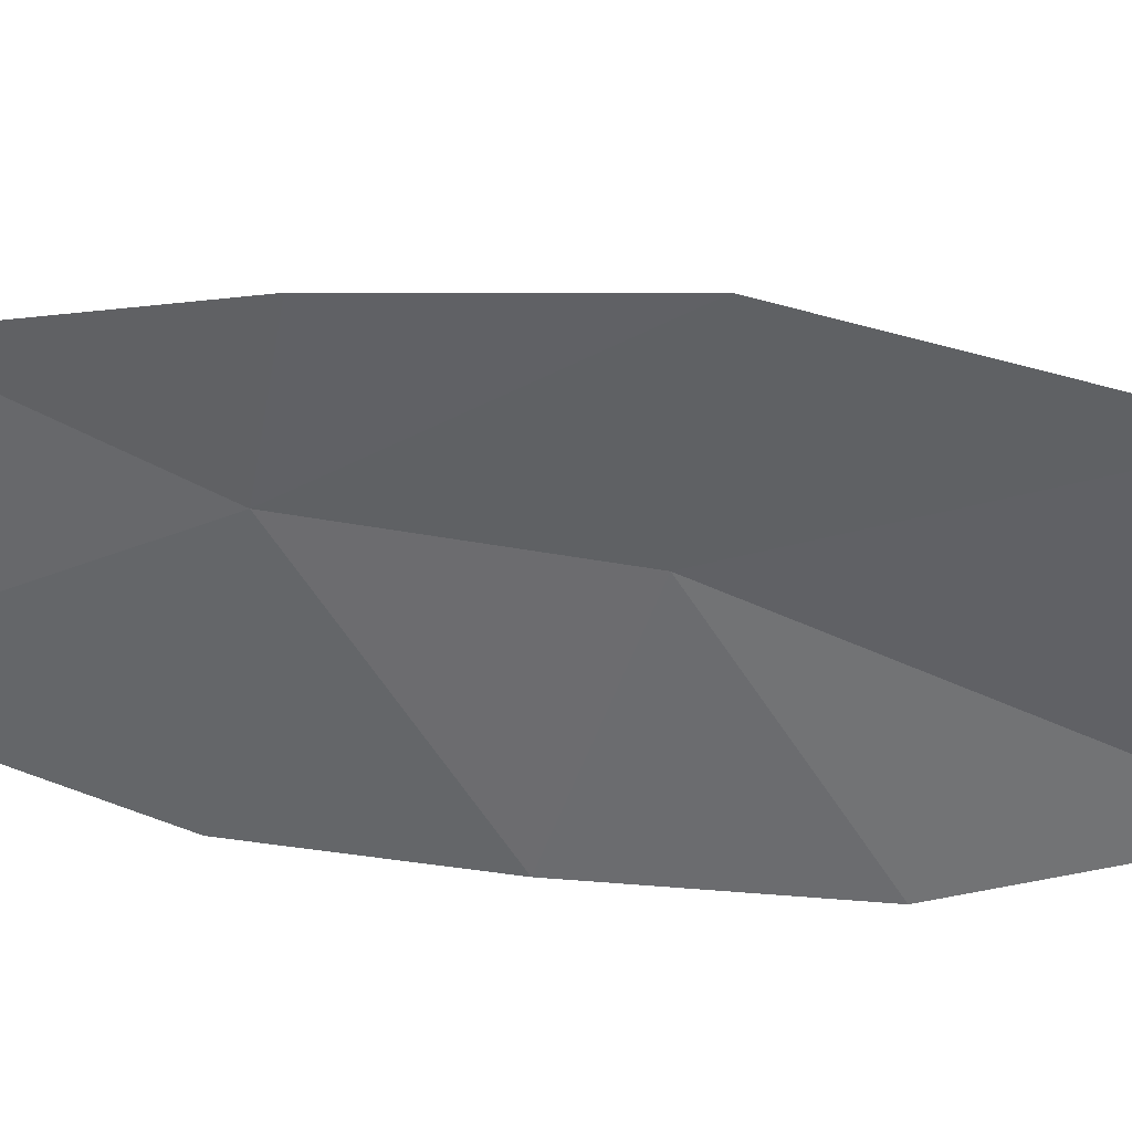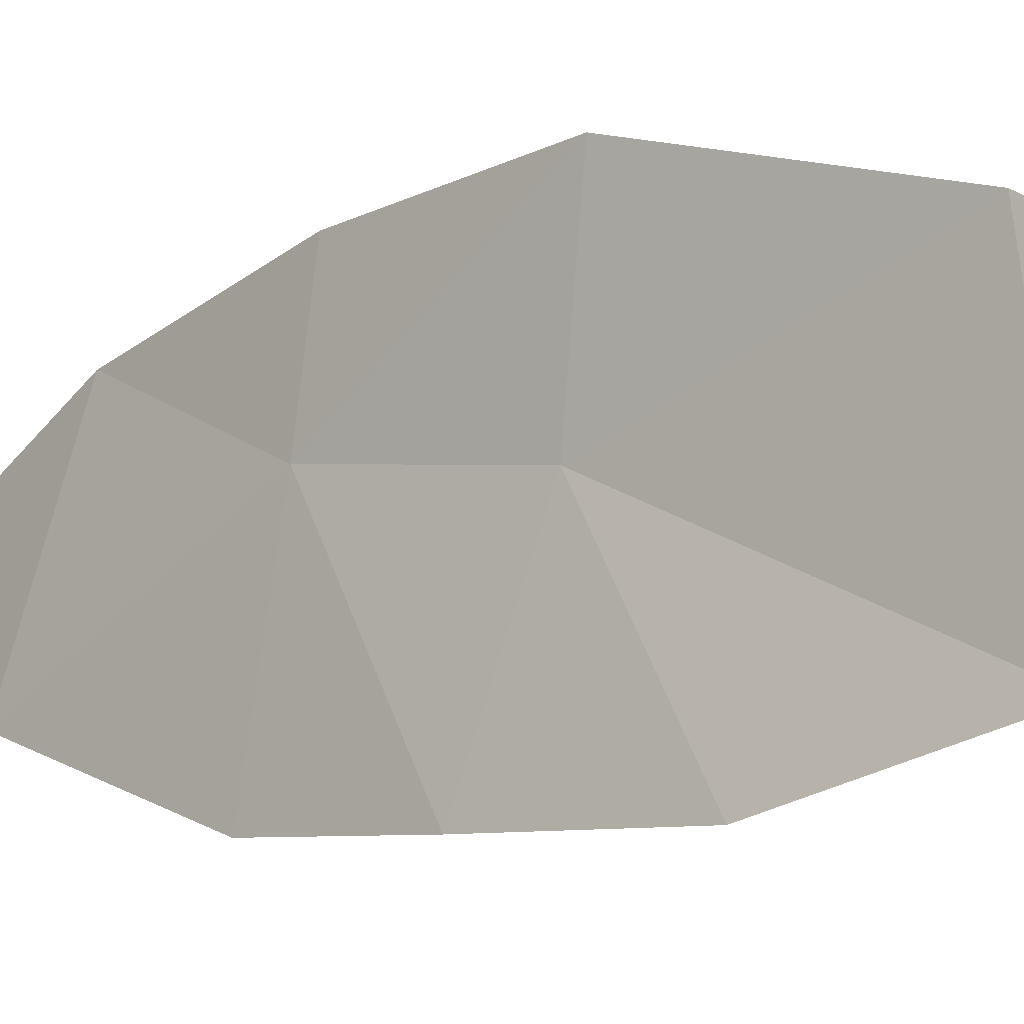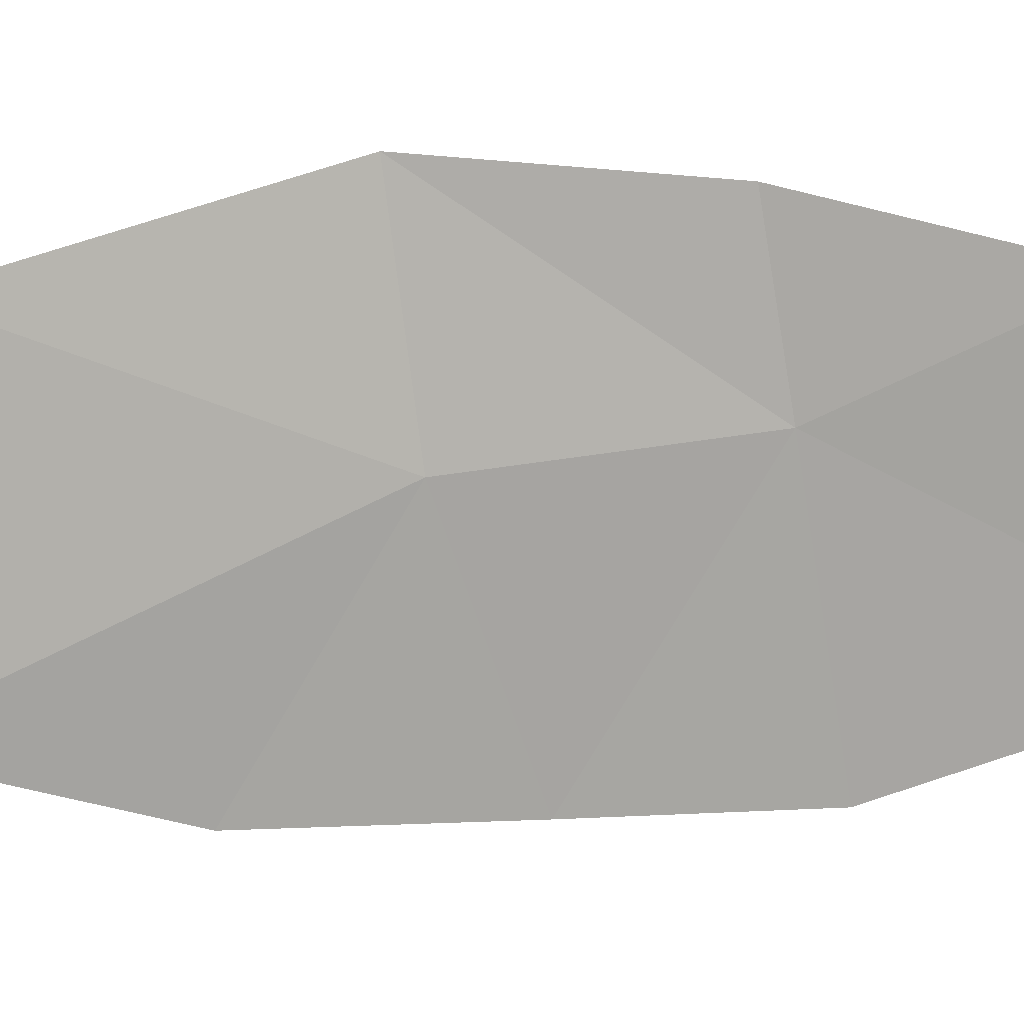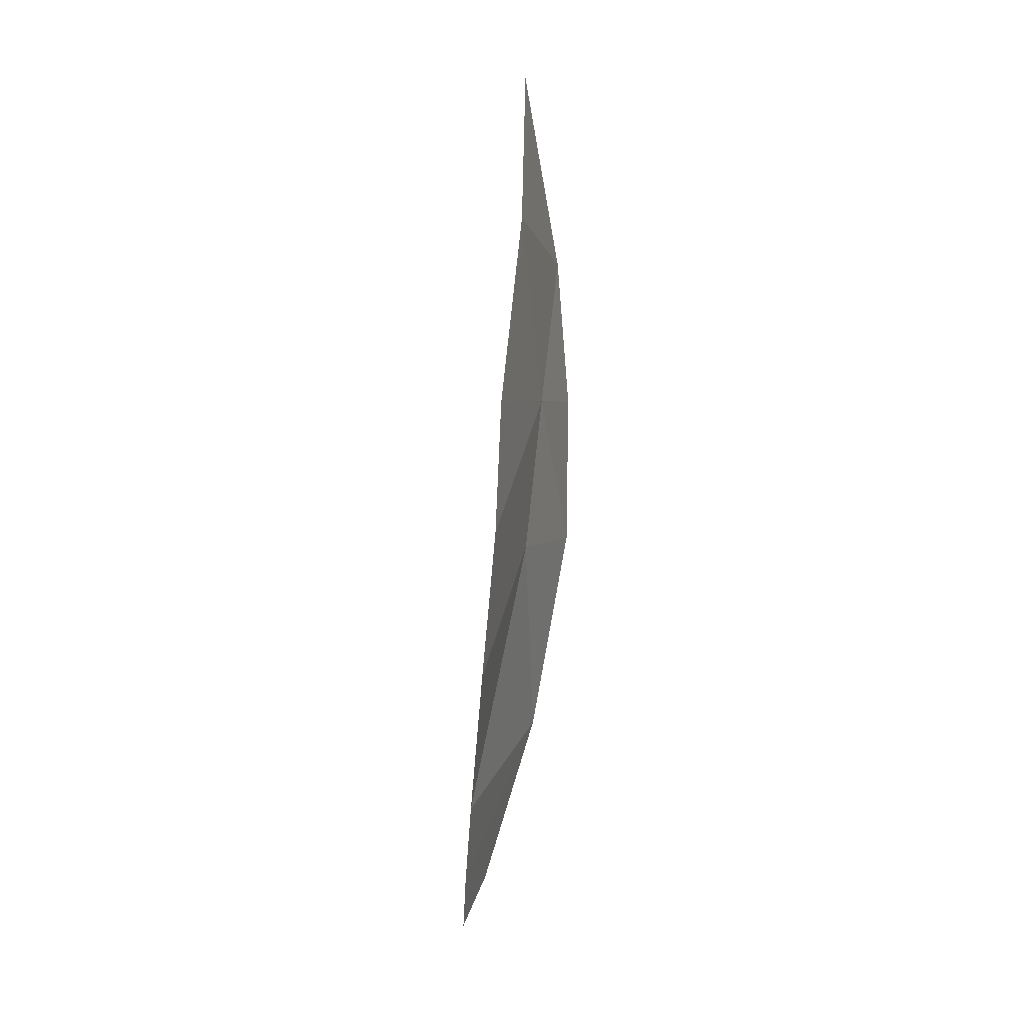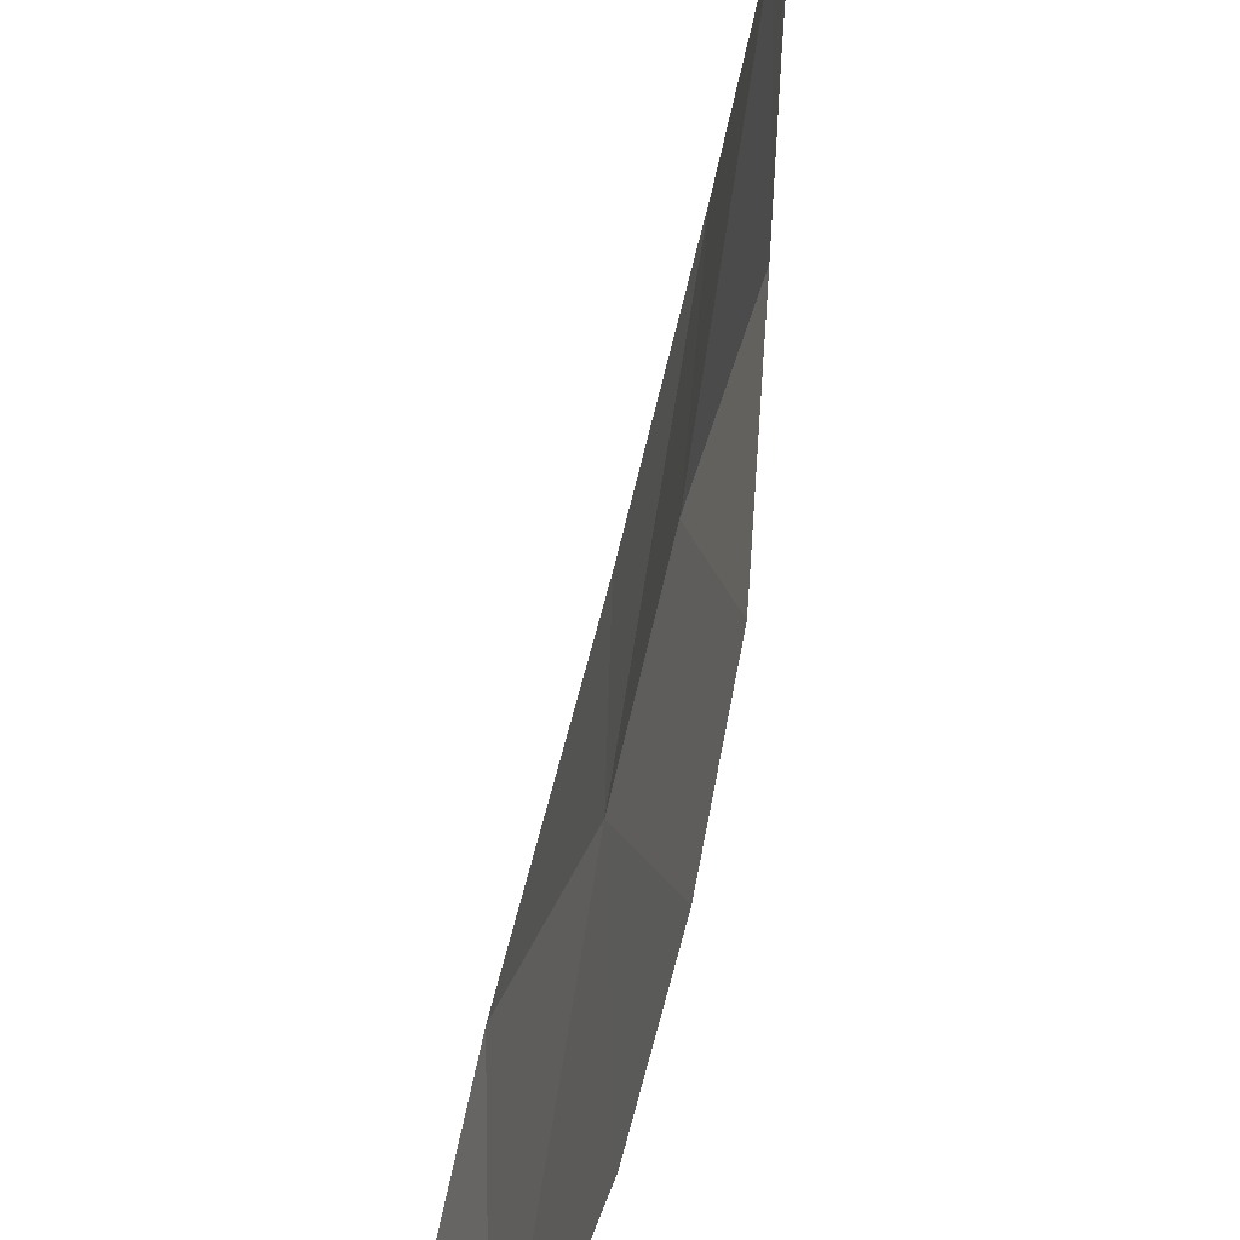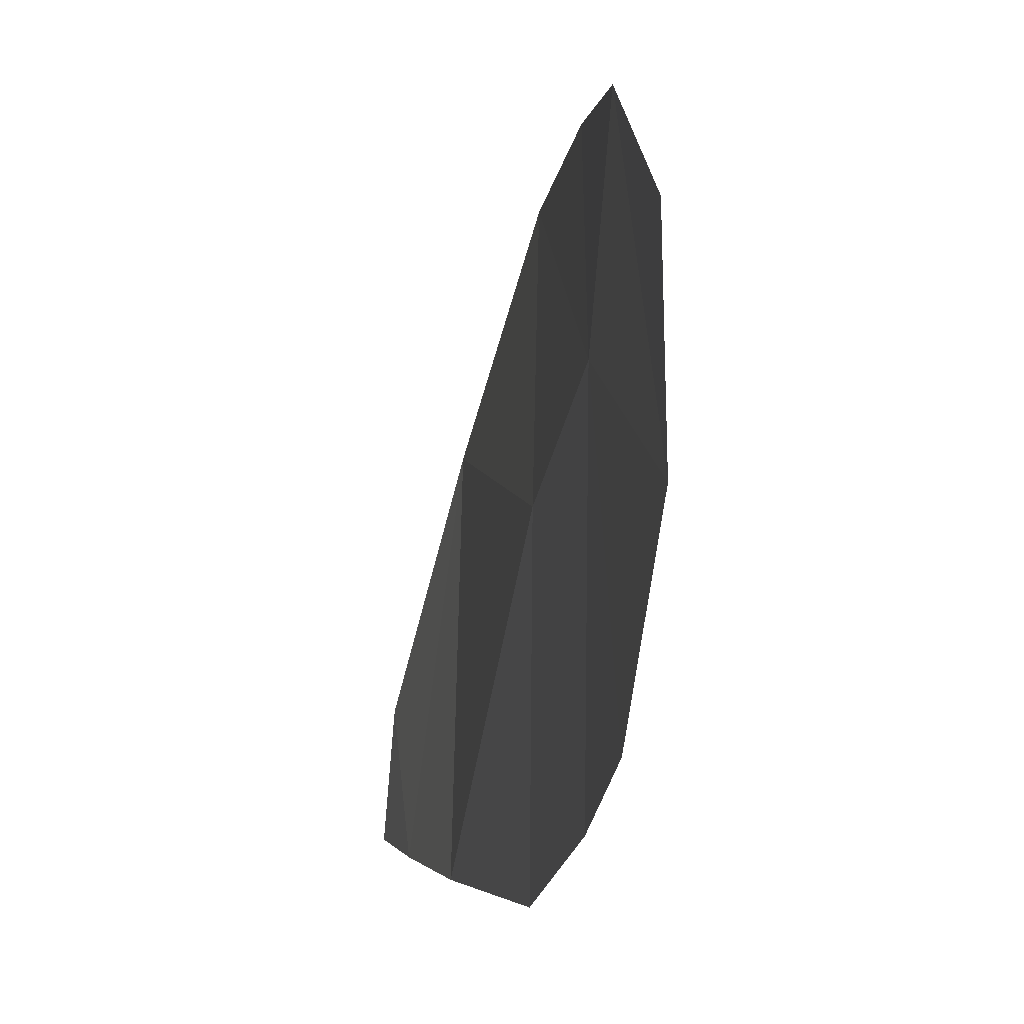
<metadata>
{"format":"obj","ext":"obj","renderer":"f3d","projection":"perspective","resolution":1024,"background":"white","views":[{"elev":41.1,"azim":95.9,"up":"+Y"},{"elev":-12.5,"azim":135.6,"up":"+Y"},{"elev":9.2,"azim":-76.5,"up":"+Y"},{"elev":12.7,"azim":18.6,"up":"+Z"},{"elev":48.8,"azim":12.9,"up":"+Y"},{"elev":-12.4,"azim":-4.4,"up":"+Y"}]}
</metadata>
<code>
o crack_only_30
v 2.835 1.48 -3.321
v 2.859 1.367 -2.971
v 2.866 1.579 -3.003
v 2.86 1.356 -2.211
v 2.867 1.512 -2.513
v 2.886 1.26 -2.422
v 2.873 1.406 -2.729
v 2.872 1.564 -2.755
v 2.888 1.155 -2.693
v 2.885 1.136 -2.892
v 2.807 1.207 -3.508
v 2.83 1.171 -3.365
v 2.797 1.33 -3.558
v 2.792 1.235 -3.606
v 2.868 1.12 -3.121
f 1 3 2
f 4 6 5
f 6 7 5
f 2 3 7
f 8 7 3
f 8 5 7
f 9 7 6
f 10 2 7
f 12 11 1
f 13 11 14
f 13 1 11
f 15 2 10
f 15 12 2
f 2 12 1
f 9 10 7

</code>
